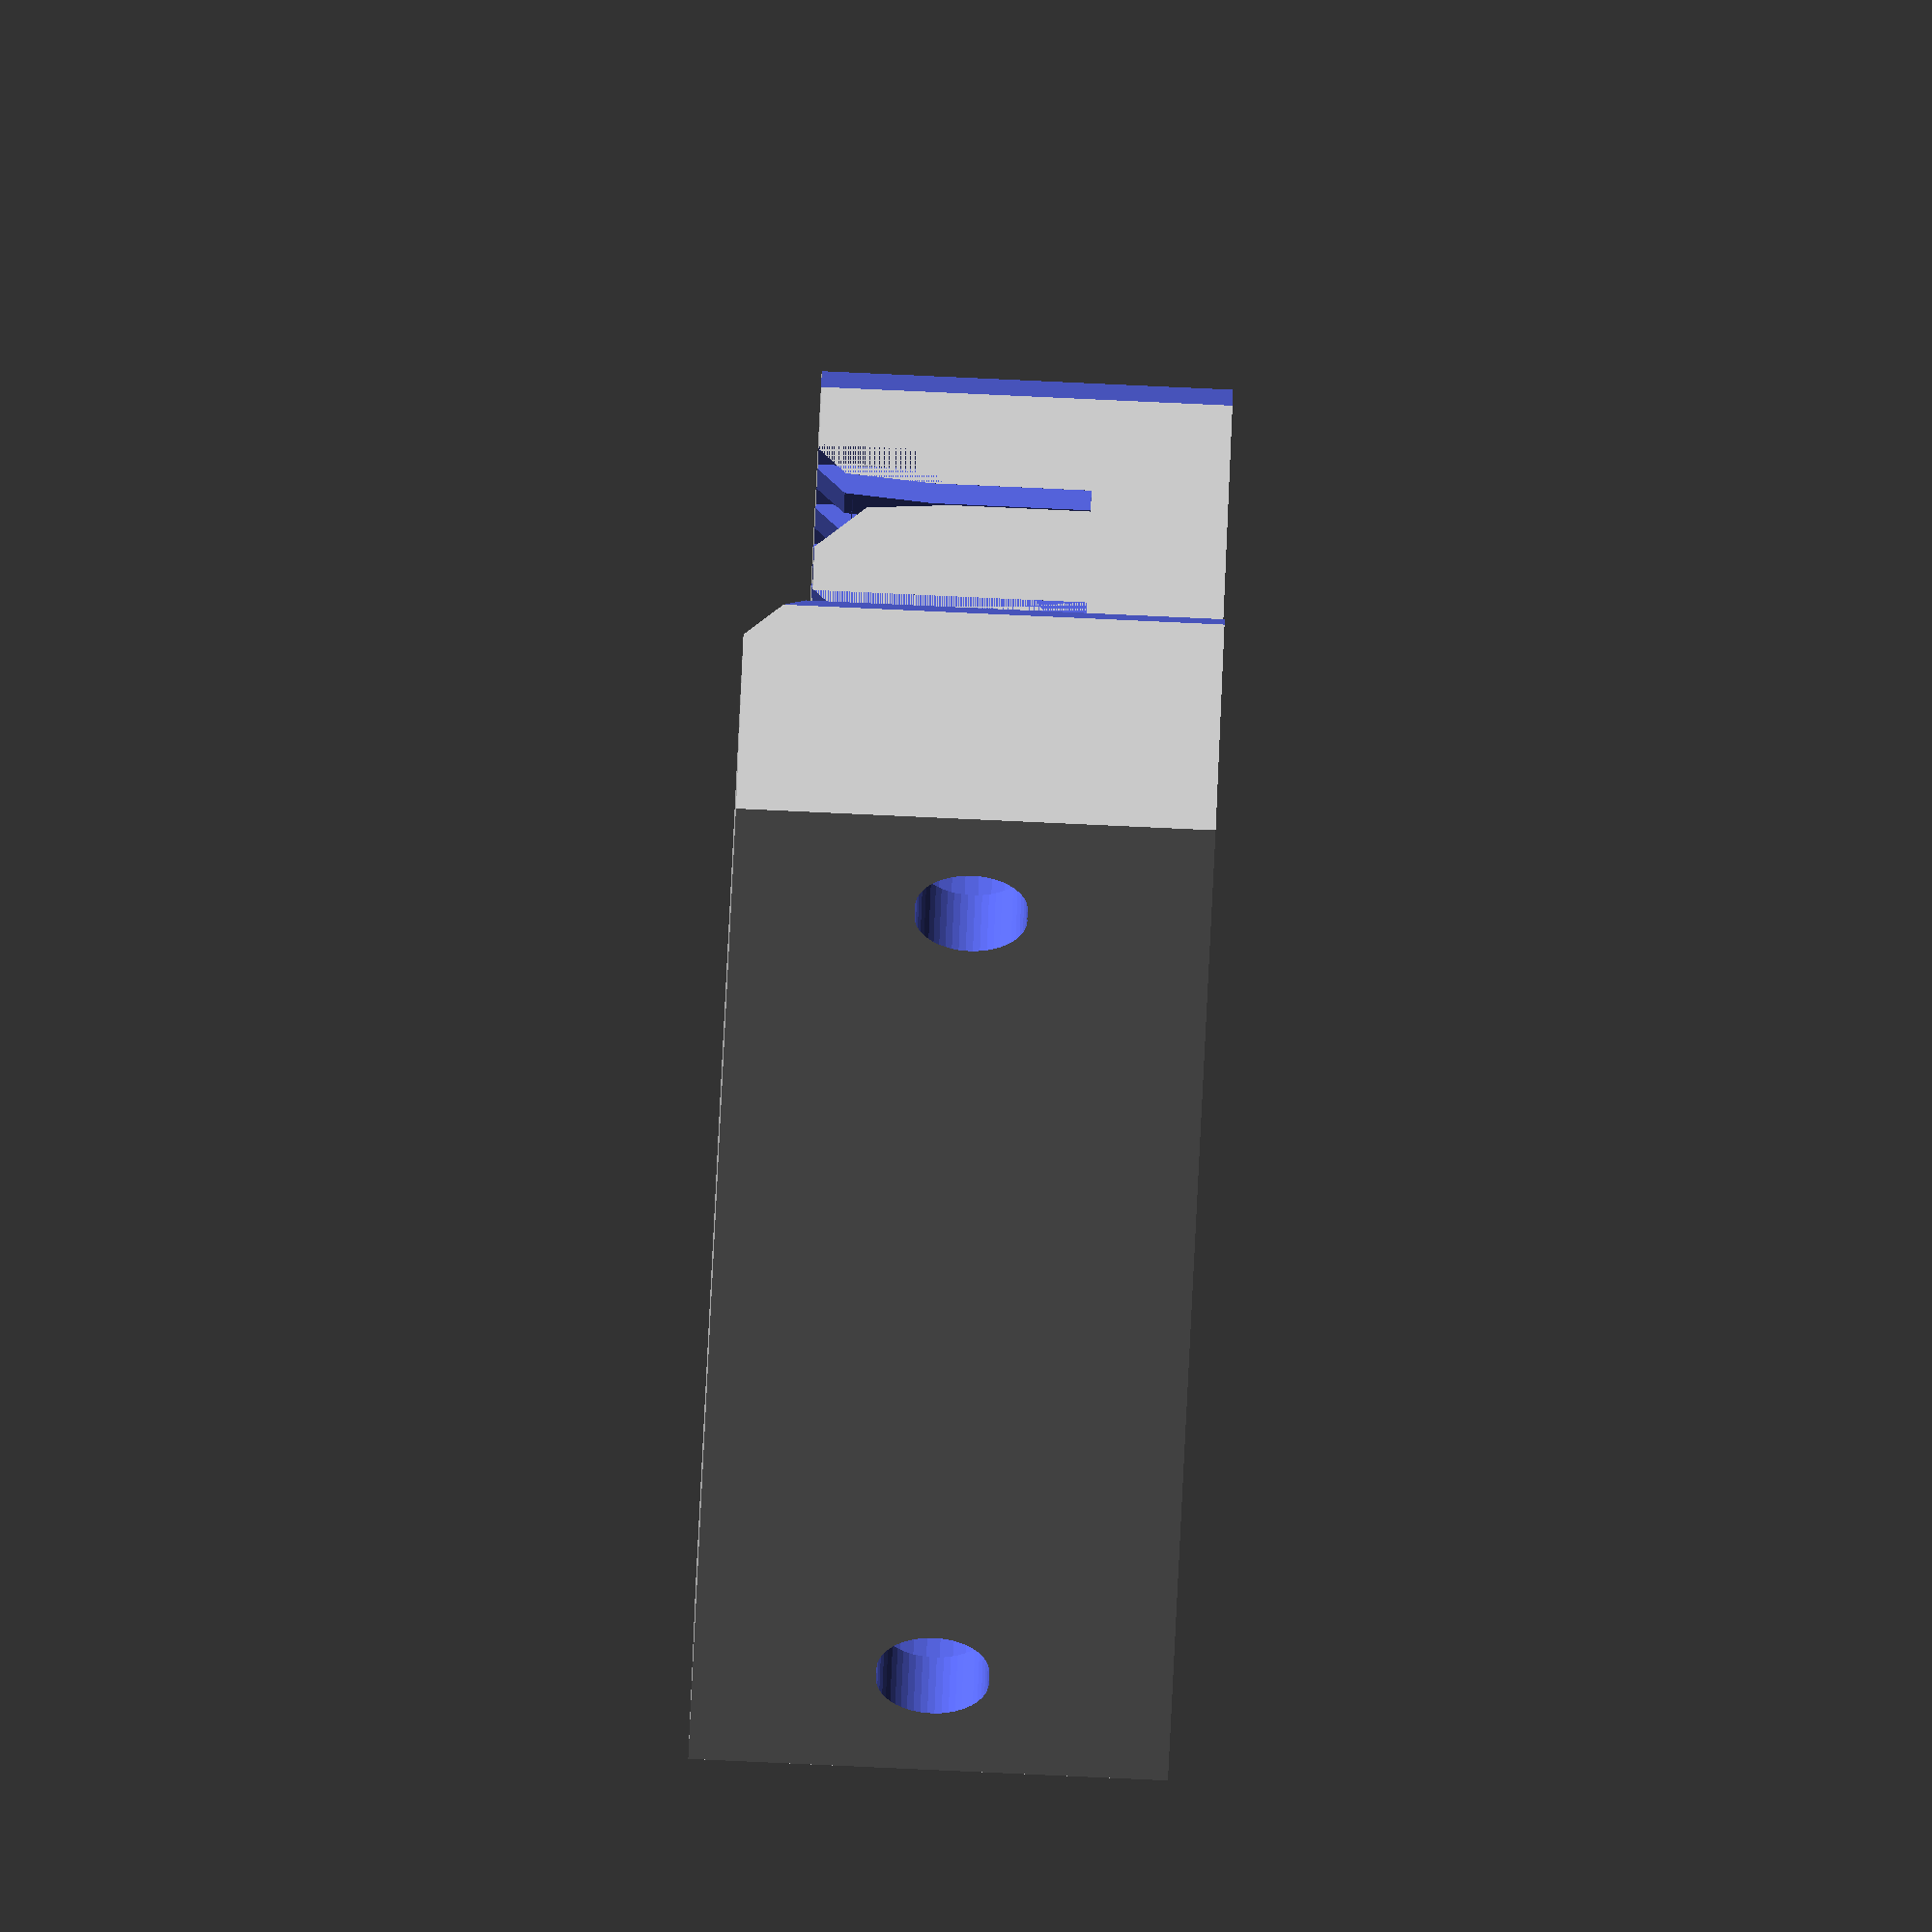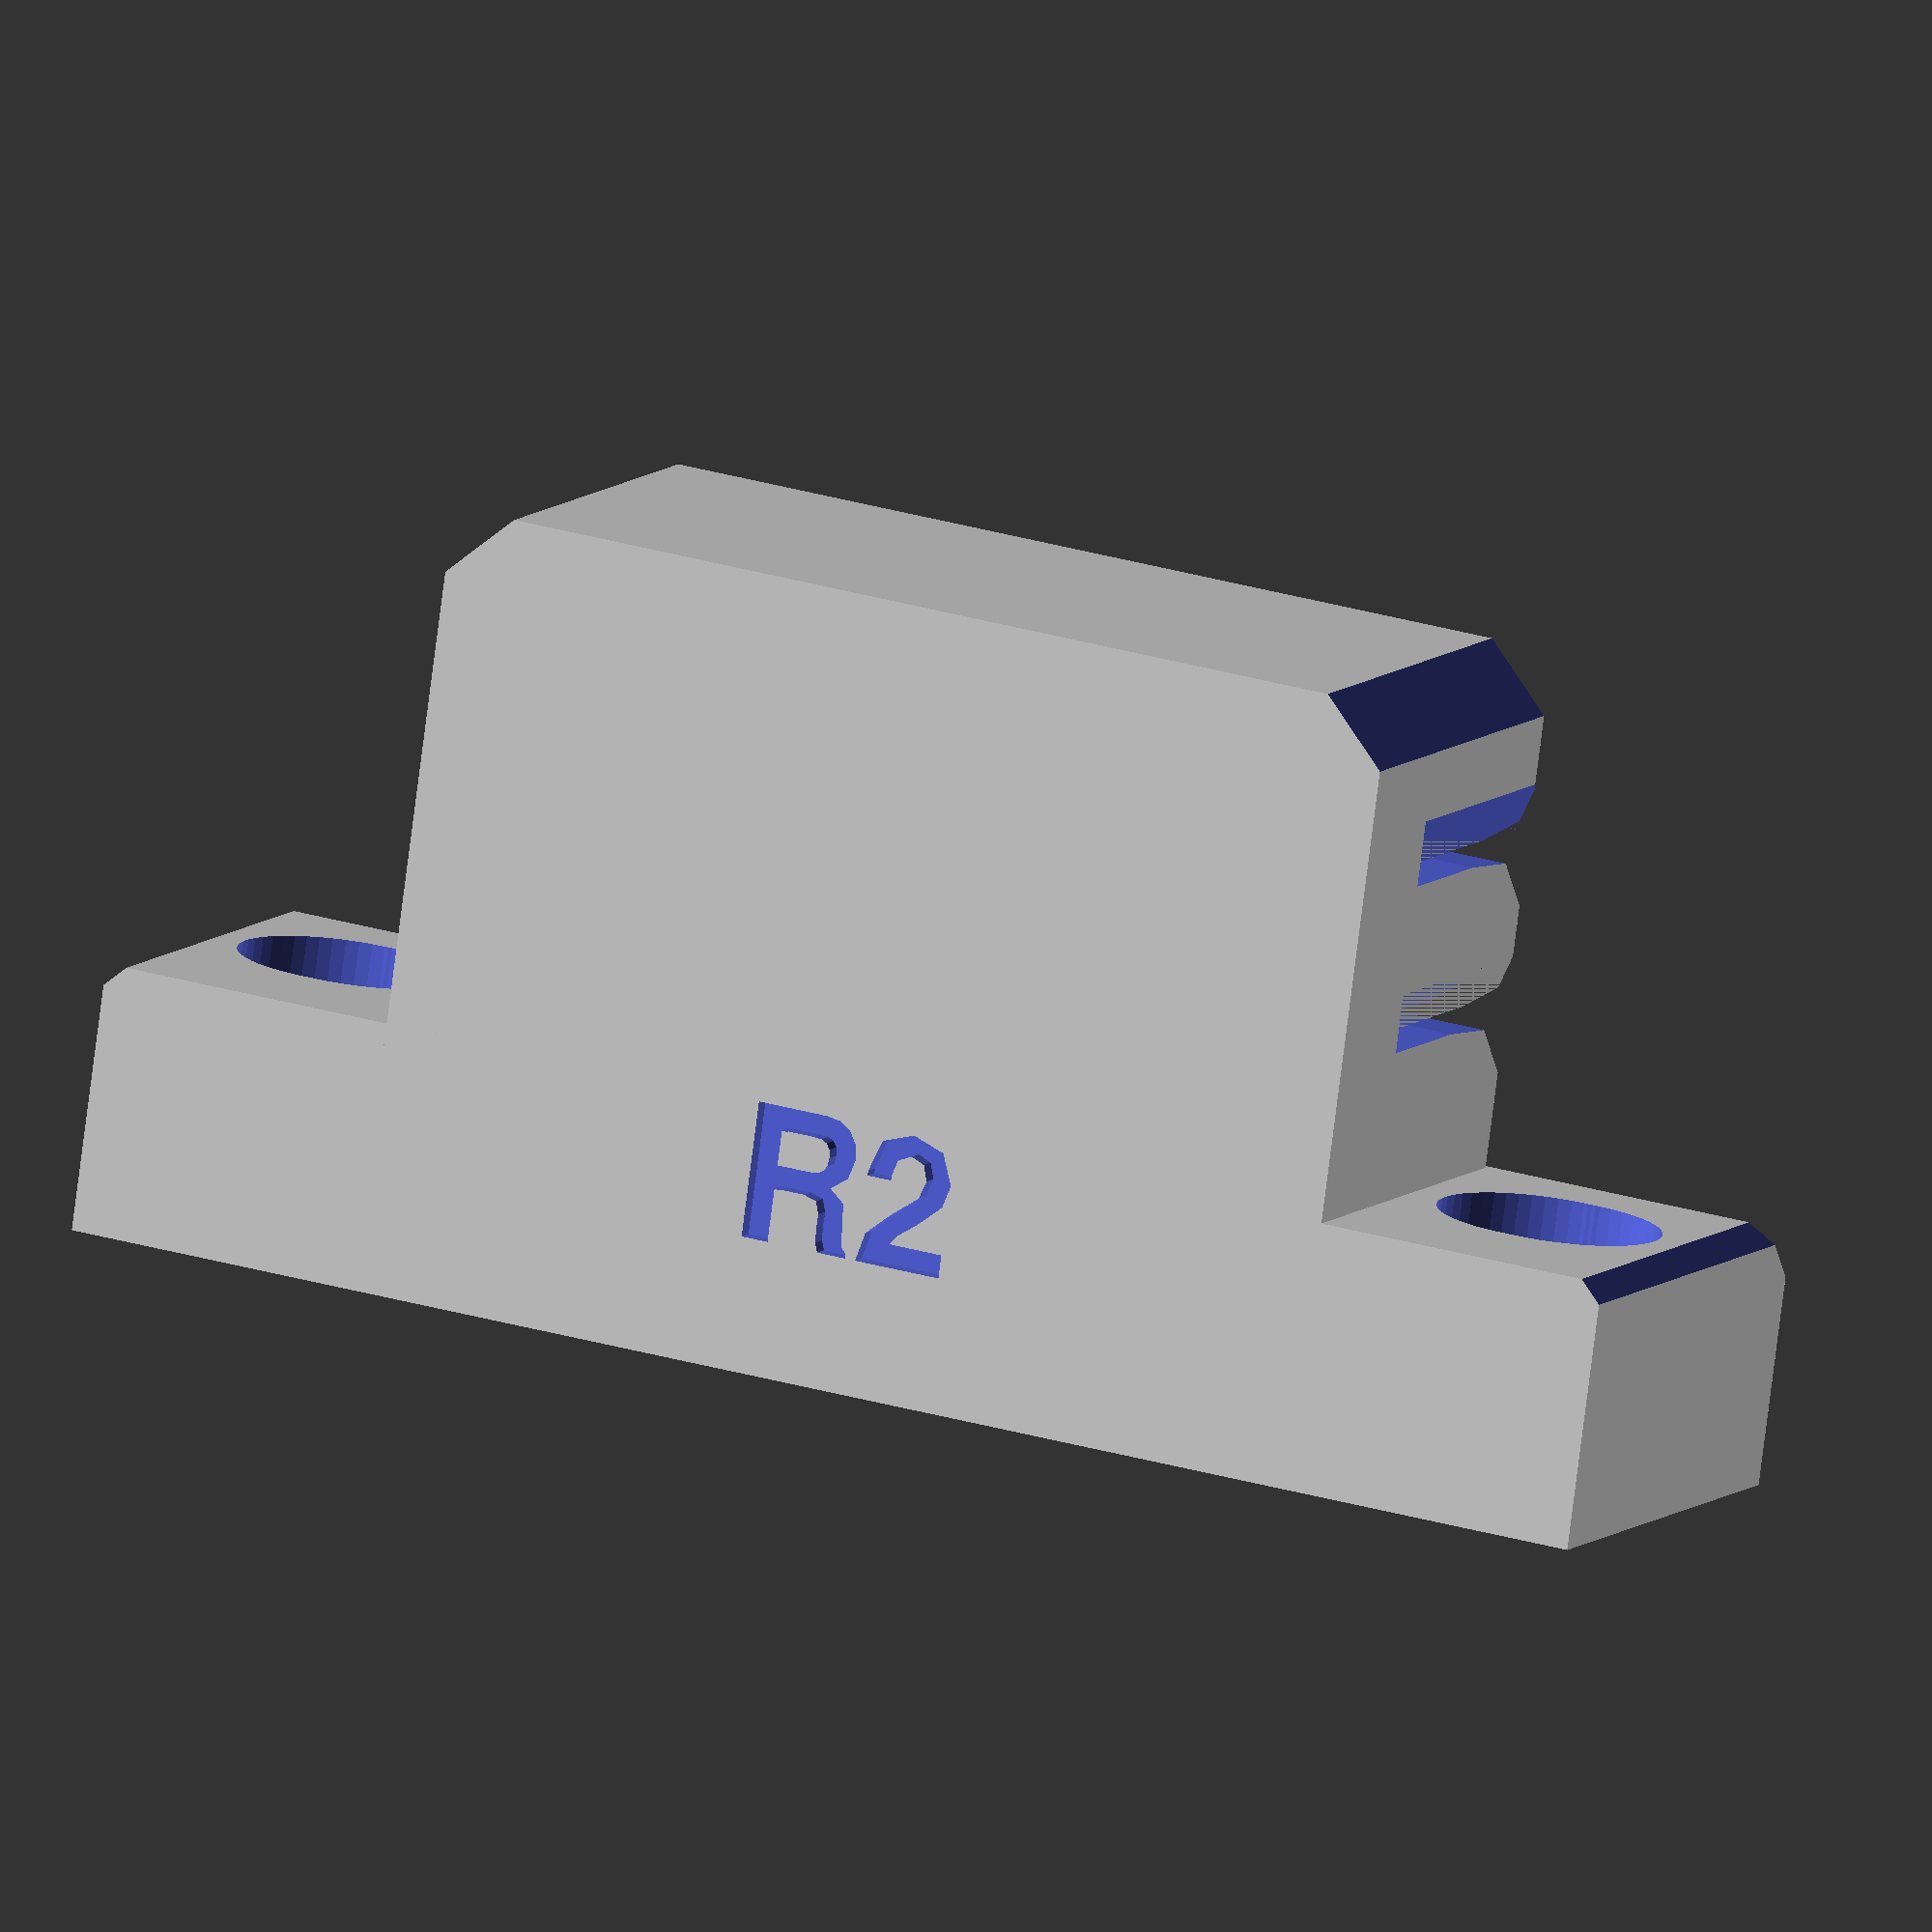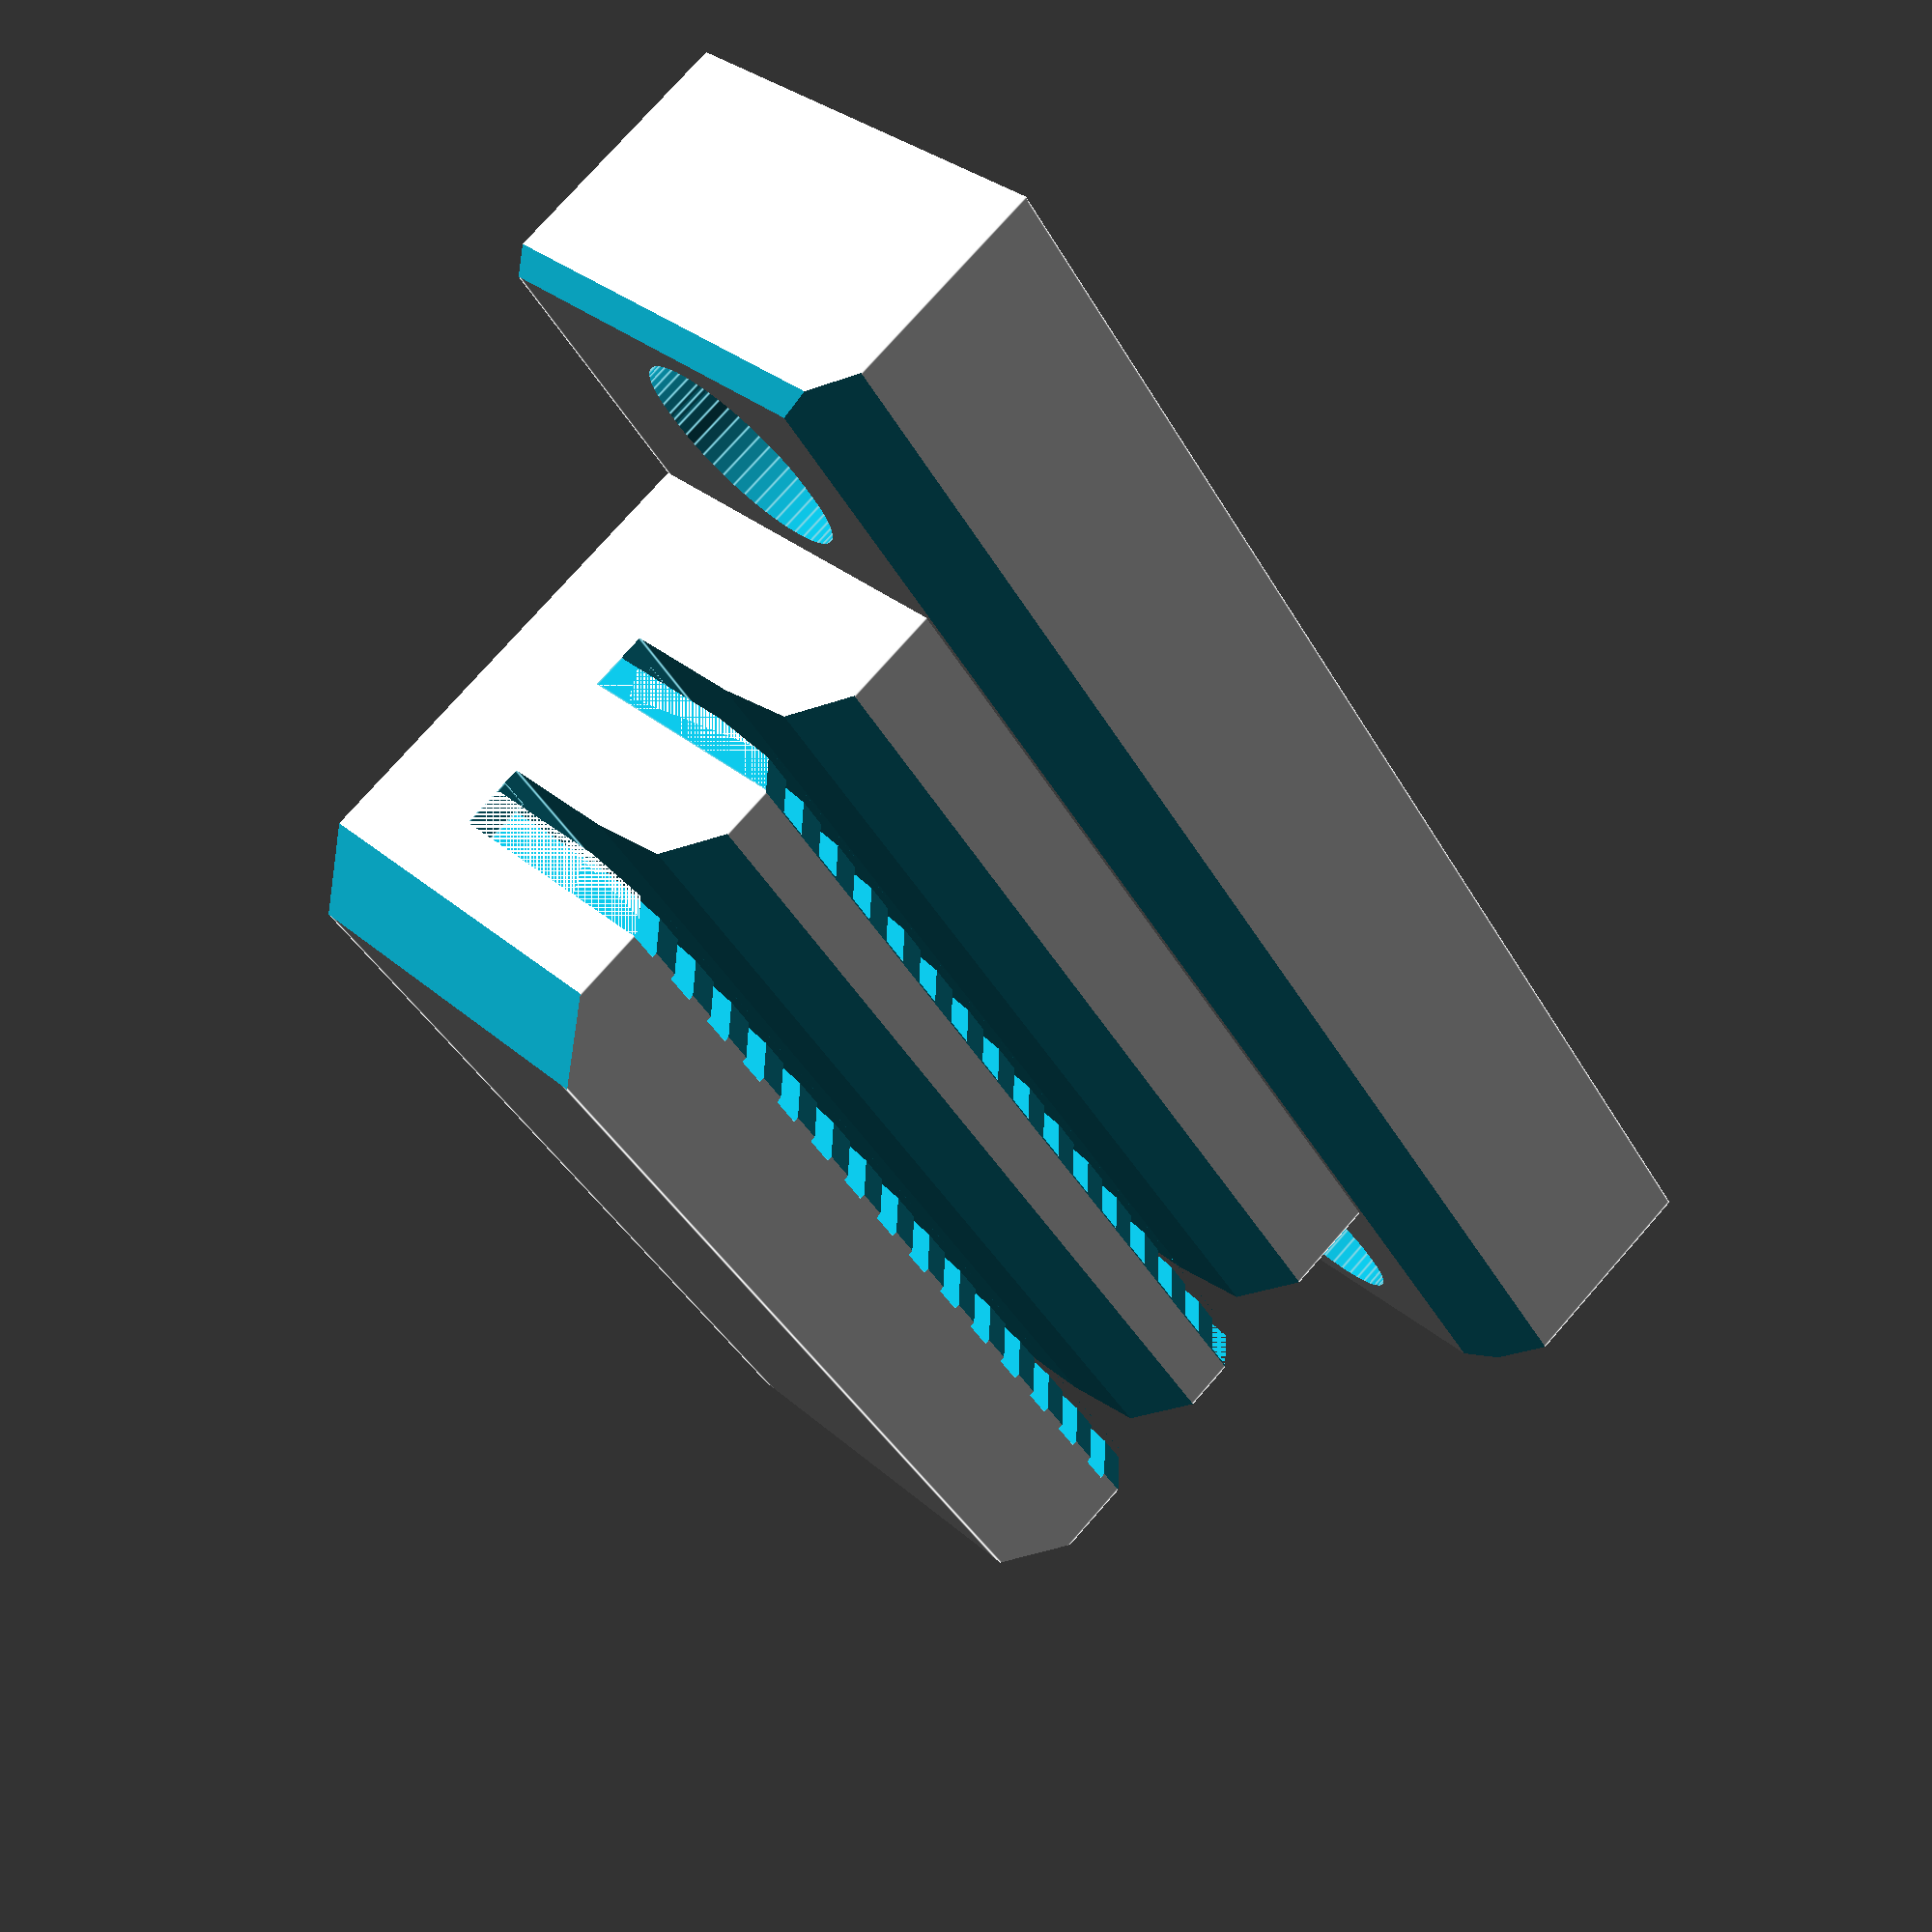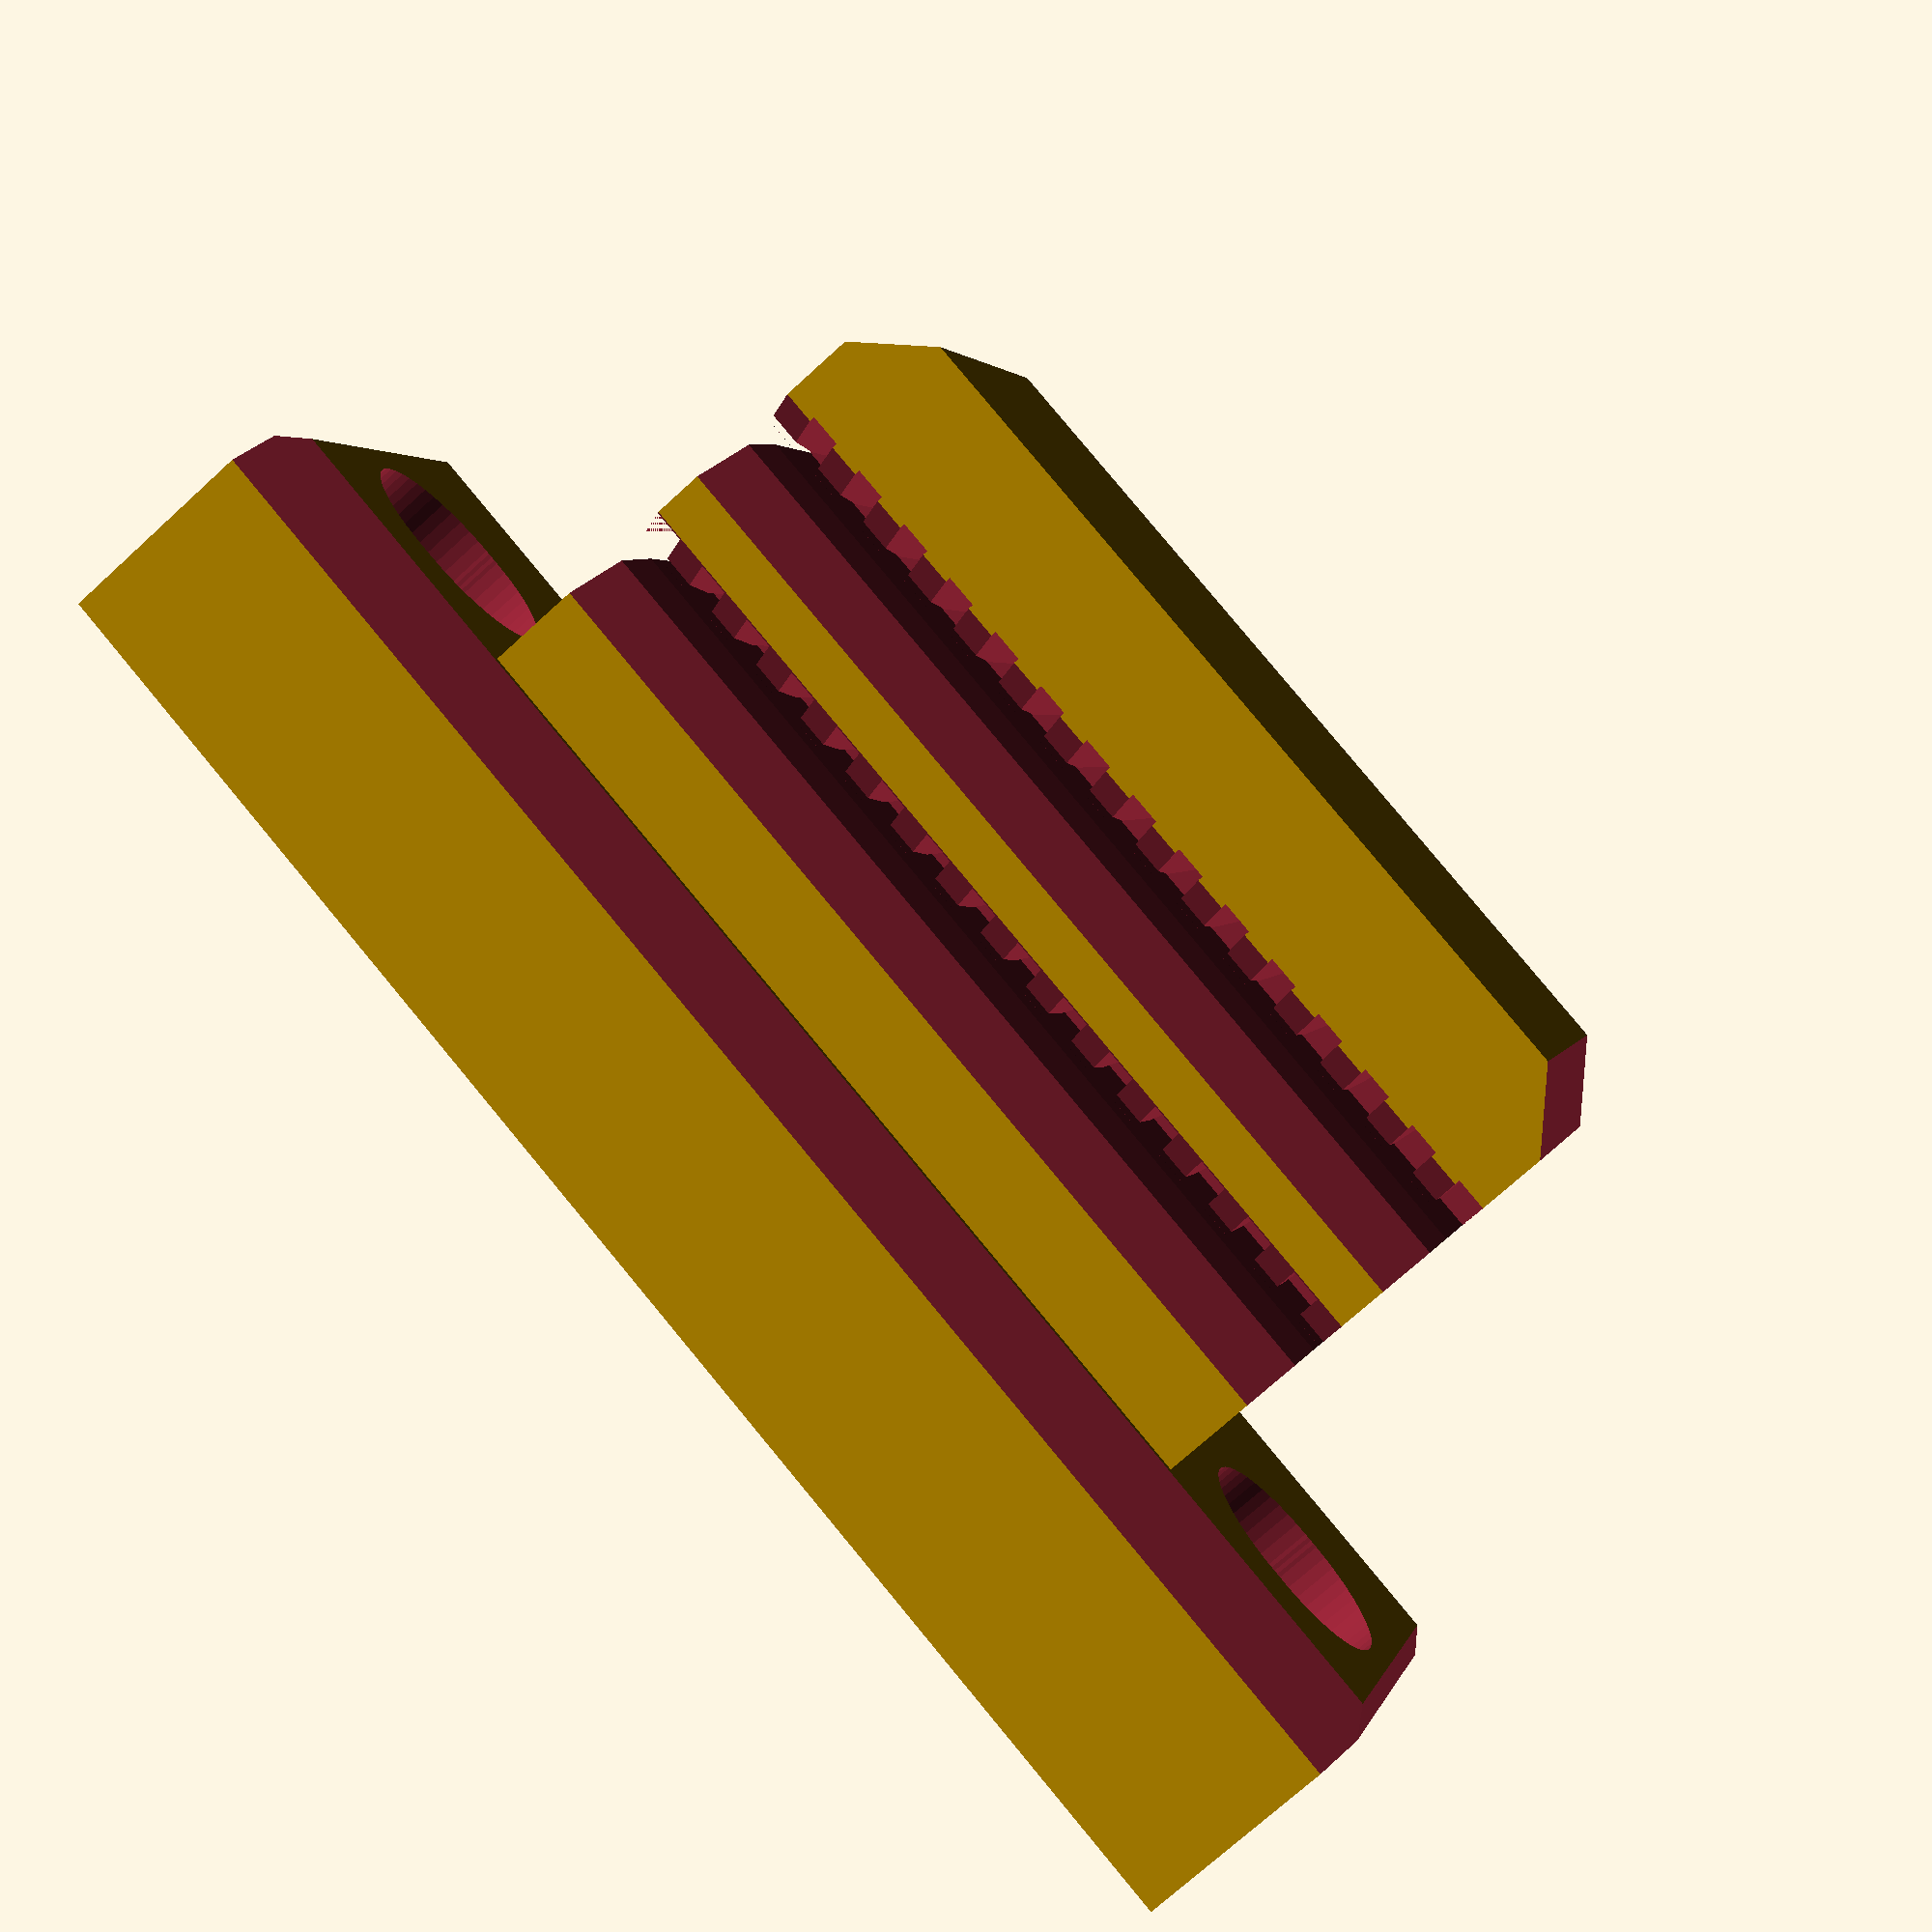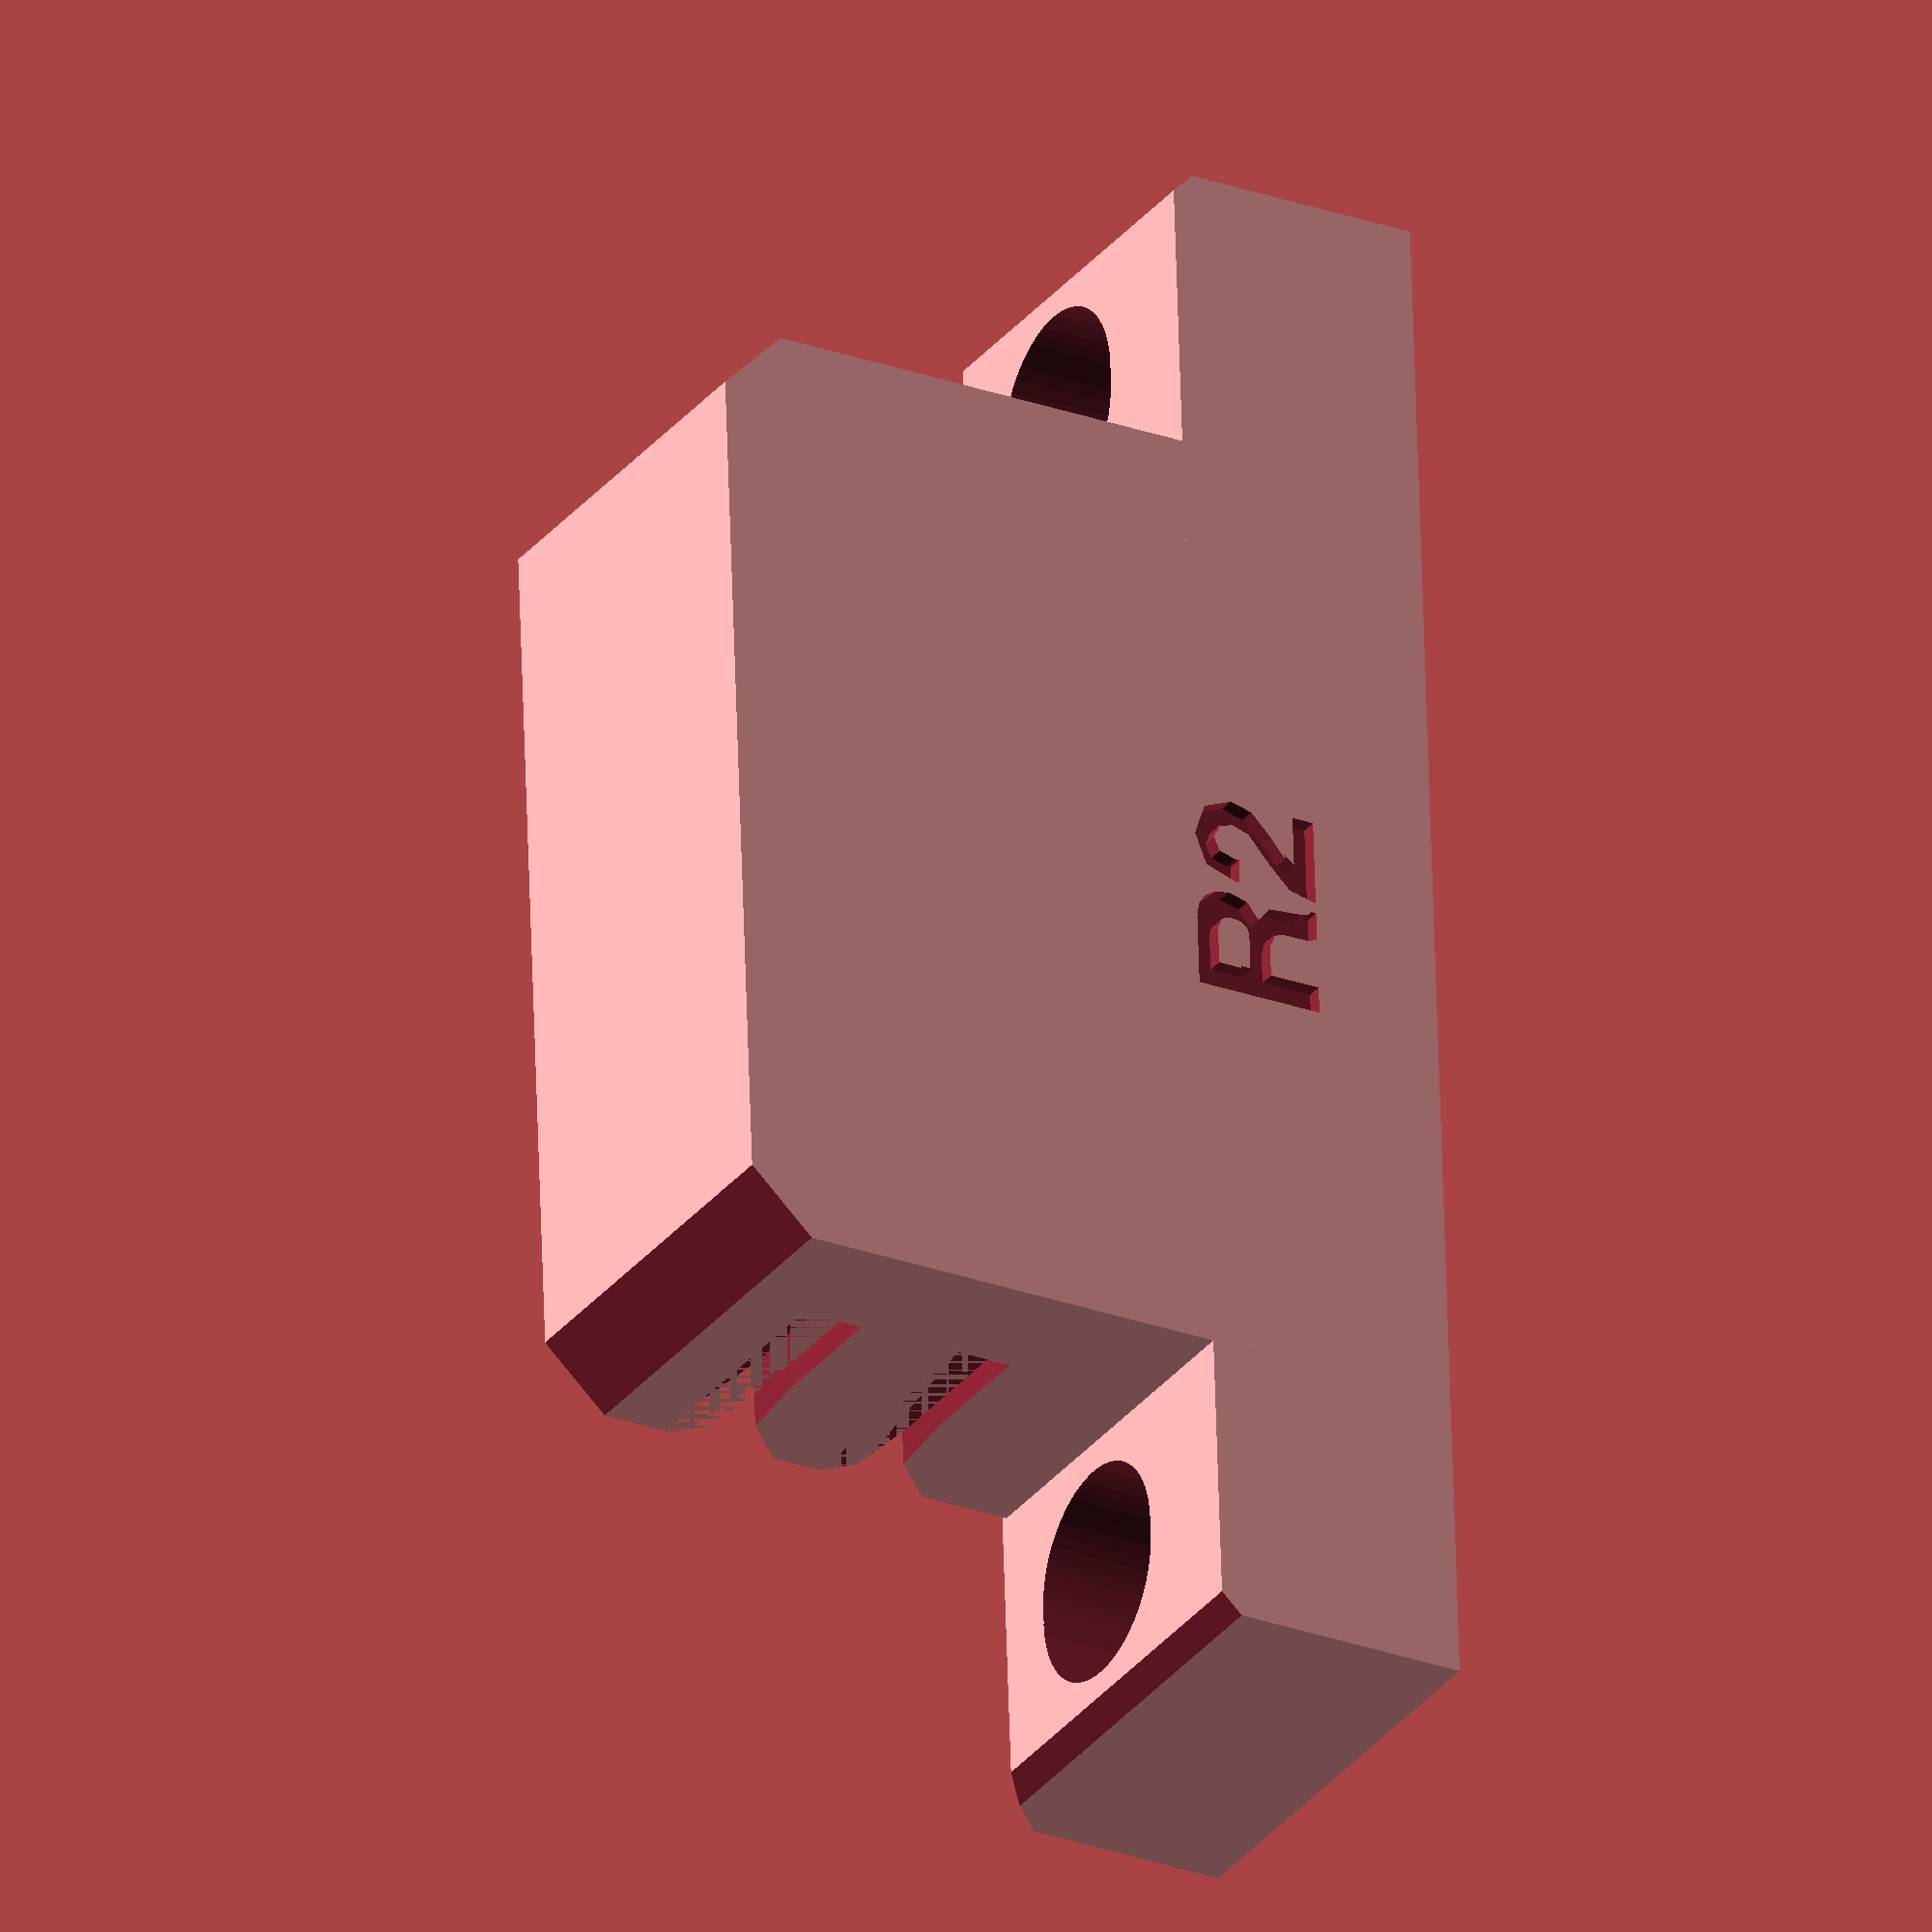
<openscad>
// PRUSA iteration4
// Y belt holder
// GNU GPL v3
// Josef Průša <iam@josefprusa.cz> and contributors
// http://www.reprap.org/wiki/Prusa_Mendel
// http://prusamendel.org

module y_belt_holder()
{
    difference()
    {
        // base block
        union()
        {
            translate([-7, -24, 44.5]) cube([14, 48, 8]);
            translate([-5, -15, 29]) cube([12, 30, 17]);
        }

        // belt entry
        translate([-7.5, -16, 39.9]) rotate([0, 45, 0]) cube([3, 32, 3]);
        translate([-7.5, -16, 34.9]) rotate([0, 45, 0]) cube([3, 32, 3]);

        // lower belt slot
        translate([-8.5, -16, 34.2]) cube([11.5, 32, 0.75]);
        translate([-8.5, -16, 35.4]) rotate([0, 5, 0]) cube([11.5, 32, 0.2]);
        translate([-8.5, -16, 33.6]) rotate([0, -5, 0]) cube([11.5, 32, 0.2]);
        for (_step = [-16 : 2 : 16])
        {
            translate([-8.5, _step, 33]) cube([11.5, 1, 1.5]);
        }

        // upper belt slot
        translate([-8.5, -16, 39.2]) cube([11.5, 32, 0.75]);
        translate([-8.5, -16, 40.4]) rotate([0, 5, 0]) cube([11.5, 32, 0.2]);
        translate([-8.5, -16, 38.6]) rotate([0, -5, 0]) cube([11.5, 32, 0.2]);
        for (_step = [-17 : 2 : 16])
        {
            translate([-8.5, _step, 38.2]) cube([11.5, 1, 1.5]);
        }

        // nice edges
        translate([-8, -20, 21.8]) rotate([45, 0, 0]) cube([16, 10, 10]);
        translate([-8, 20, 21.8]) rotate([45, 0, 0]) cube([16, 10, 10]);

        translate([-8, -30, 37]) rotate([45, 0, 0]) cube([16, 10, 10]);
        translate([-8, 30, 37]) rotate([45, 0, 0]) cube([16, 10, 10]);
        translate([-12.2, -30, 44.4]) rotate([0, 45, 0]) cube([5, 60, 5]);

        // mounting screw holes
        translate([0, -19.50, 40]) cylinder(h=30, r=1.65, $fn=50);
        translate([0, 19.50, 40]) cylinder(h=30, r=1.65, $fn=50);
        translate([0, -19.25, 40]) cylinder(h=30, r=1.65, $fn=50);
        translate([0, 19.25, 40]) cylinder(h=30, r=1.65, $fn=50);
        translate([0, -19.0, 40]) cylinder(h=30, r=1.65, $fn=50);
        translate([0, 19.0, 40]) cylinder(h=30, r=1.65, $fn=50);

        translate([0, -19.5, 43.5]) cylinder(h=7, r=3.1, $fn=50);
        translate([0, 19.5, 43.5]) cylinder(h=7, r=3.1, $fn=50);
        translate([0, -19.25, 43.5]) cylinder(h=7, r=3.1, $fn=50);
        translate([0, 19.25, 43.5]) cylinder(h=7, r=3.1, $fn=50);
        translate([0, -19.0, 43.5]) cylinder(h=7, r=3.1, $fn=50);
        translate([0, 19.0, 43.5]) cylinder(h=7, r=3.1, $fn=50);
    }
}

difference()
{
    translate([-40, 0, 7]) rotate([0, 90, 0]) y_belt_holder();
    //version
    translate([8.5, 3.5, 0.5]) rotate([0, 180, 90]) linear_extrude(height = 0.6)
    { text("R2", font = "helvetica:style=Bold", size=4, center=true); }
}

</openscad>
<views>
elev=265.5 azim=320.2 roll=92.6 proj=o view=wireframe
elev=351.5 azim=82.1 roll=203.5 proj=o view=solid
elev=330.6 azim=326.4 roll=322.4 proj=p view=edges
elev=177.3 azim=319.2 roll=167.6 proj=p view=solid
elev=30.0 azim=182.0 roll=149.8 proj=o view=solid
</views>
